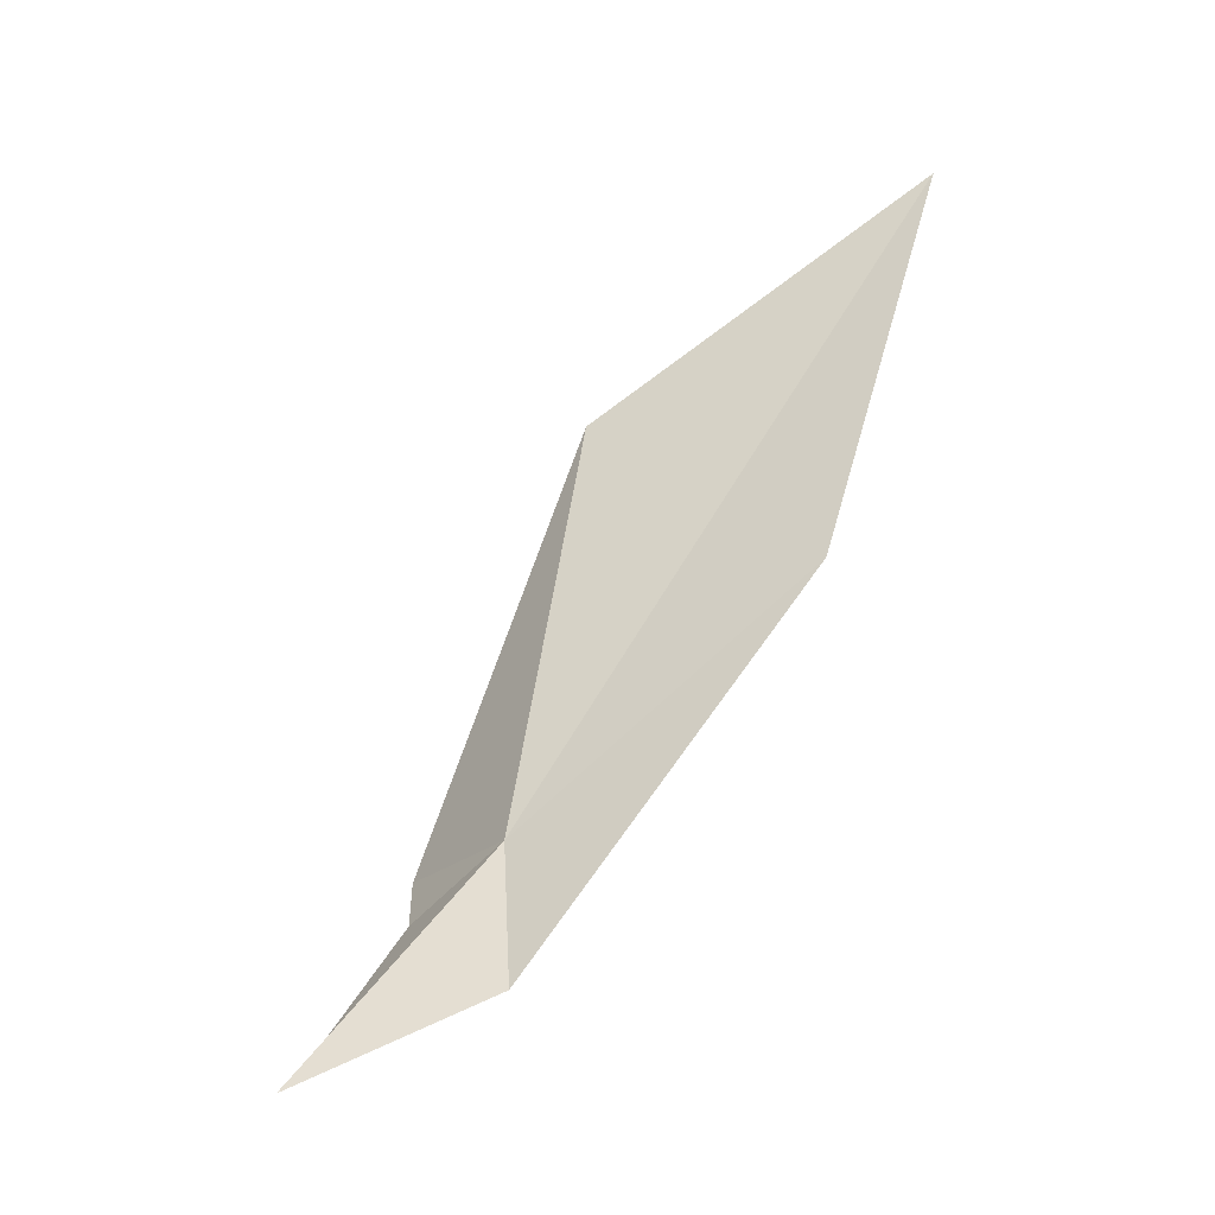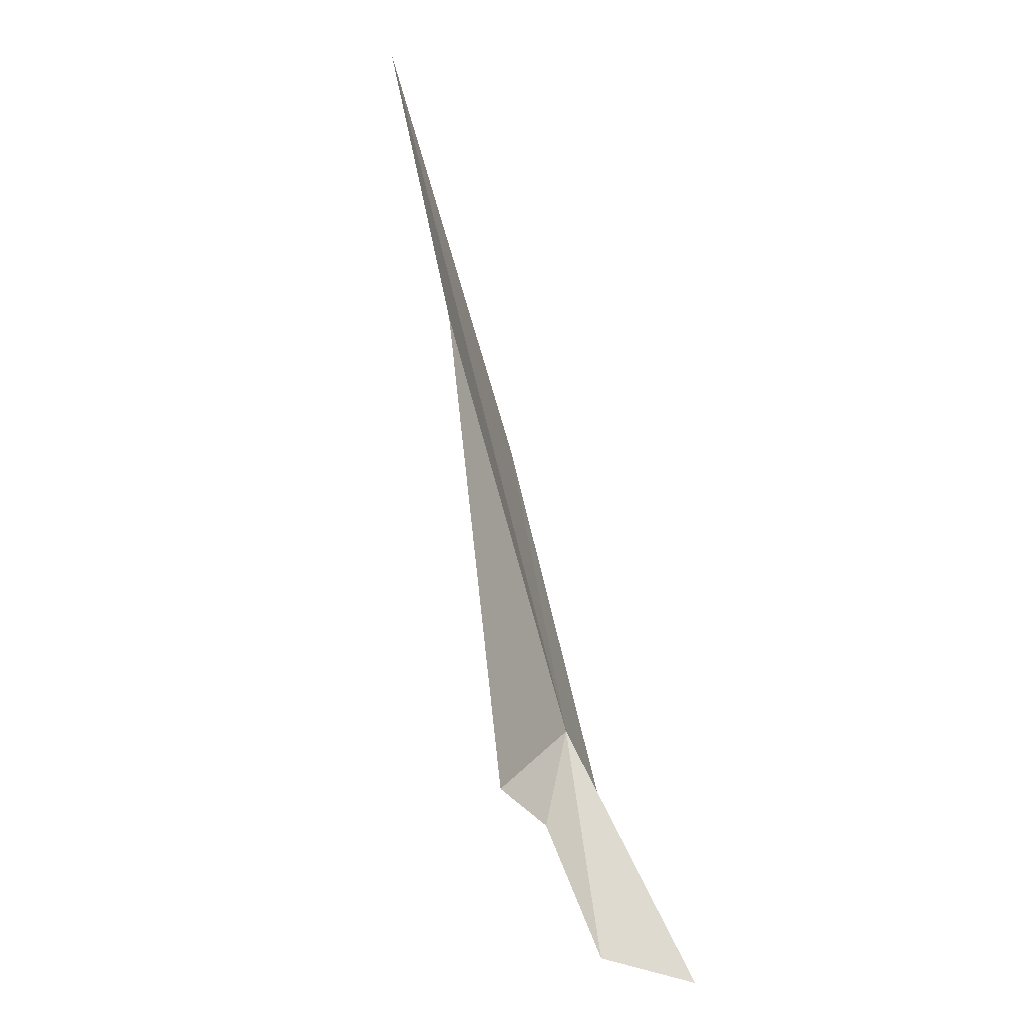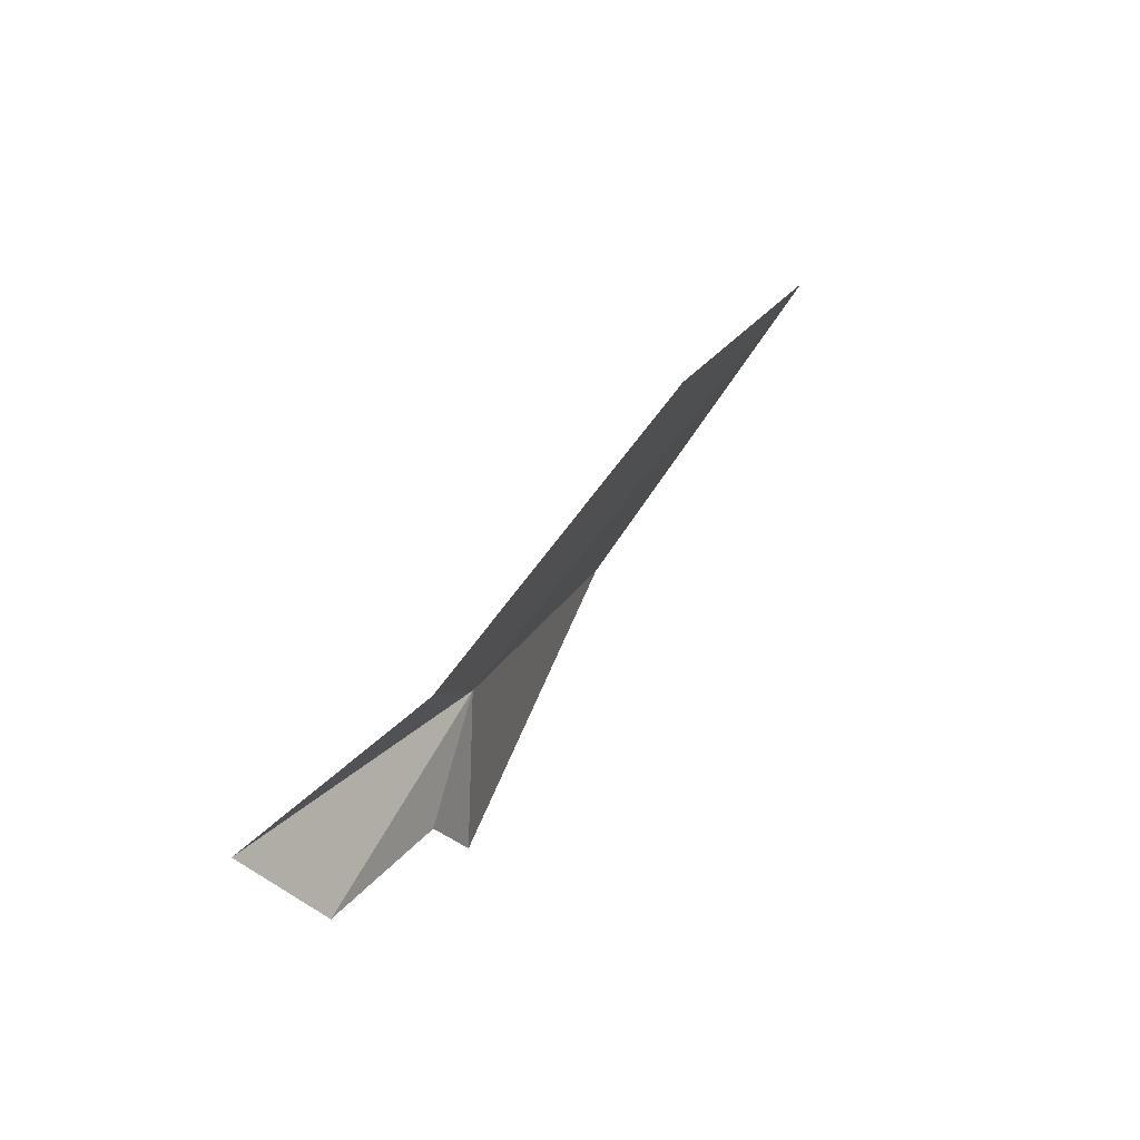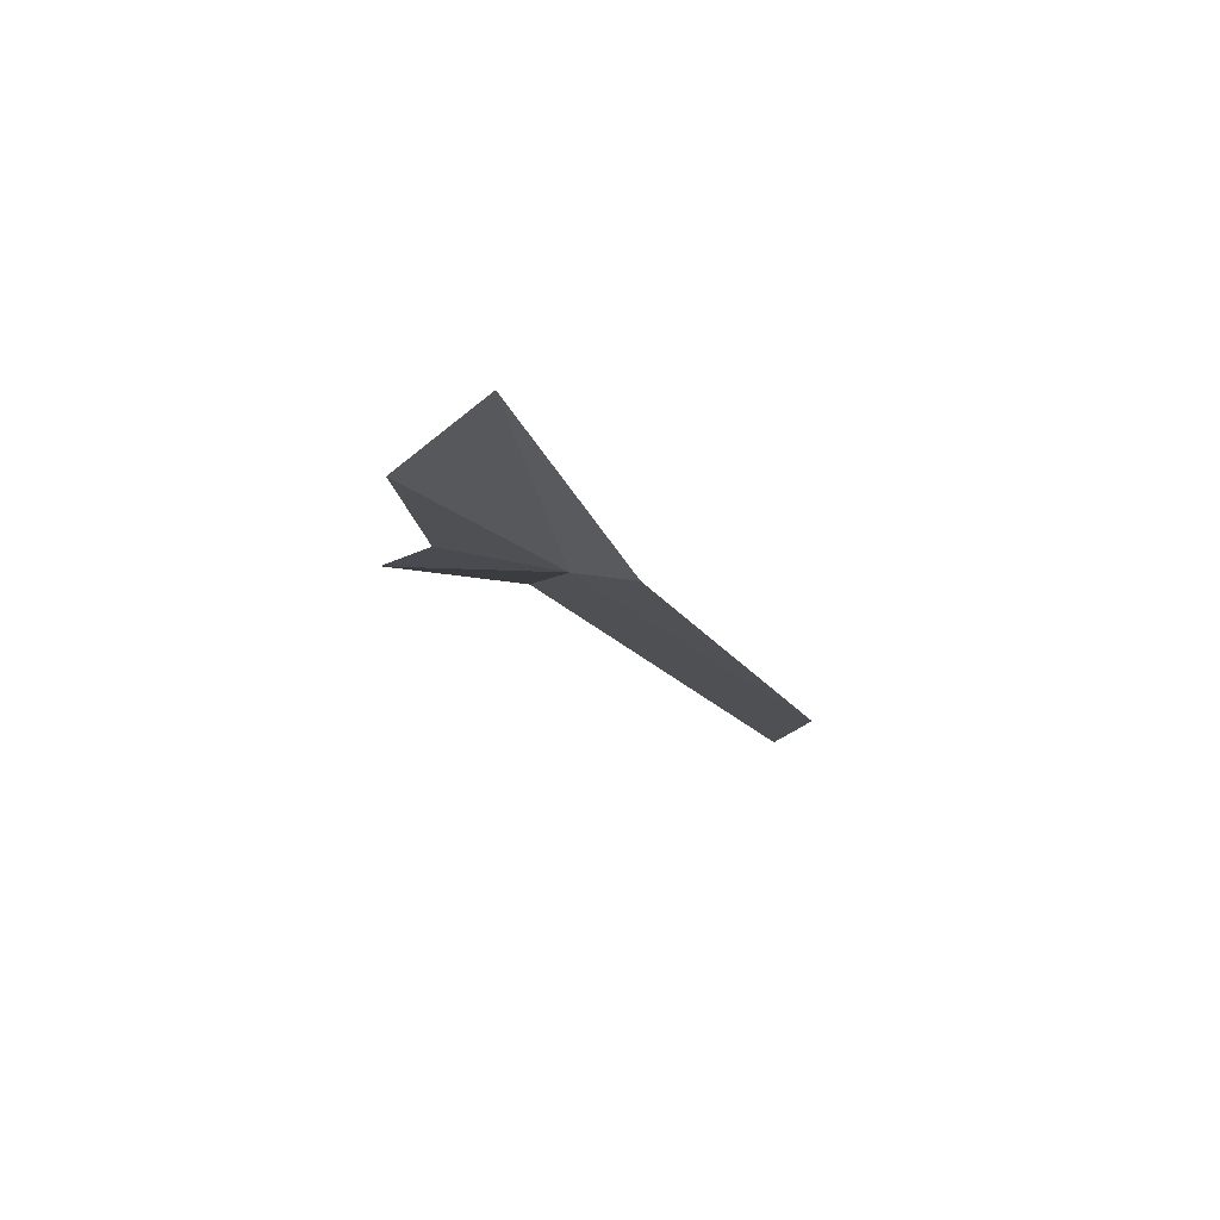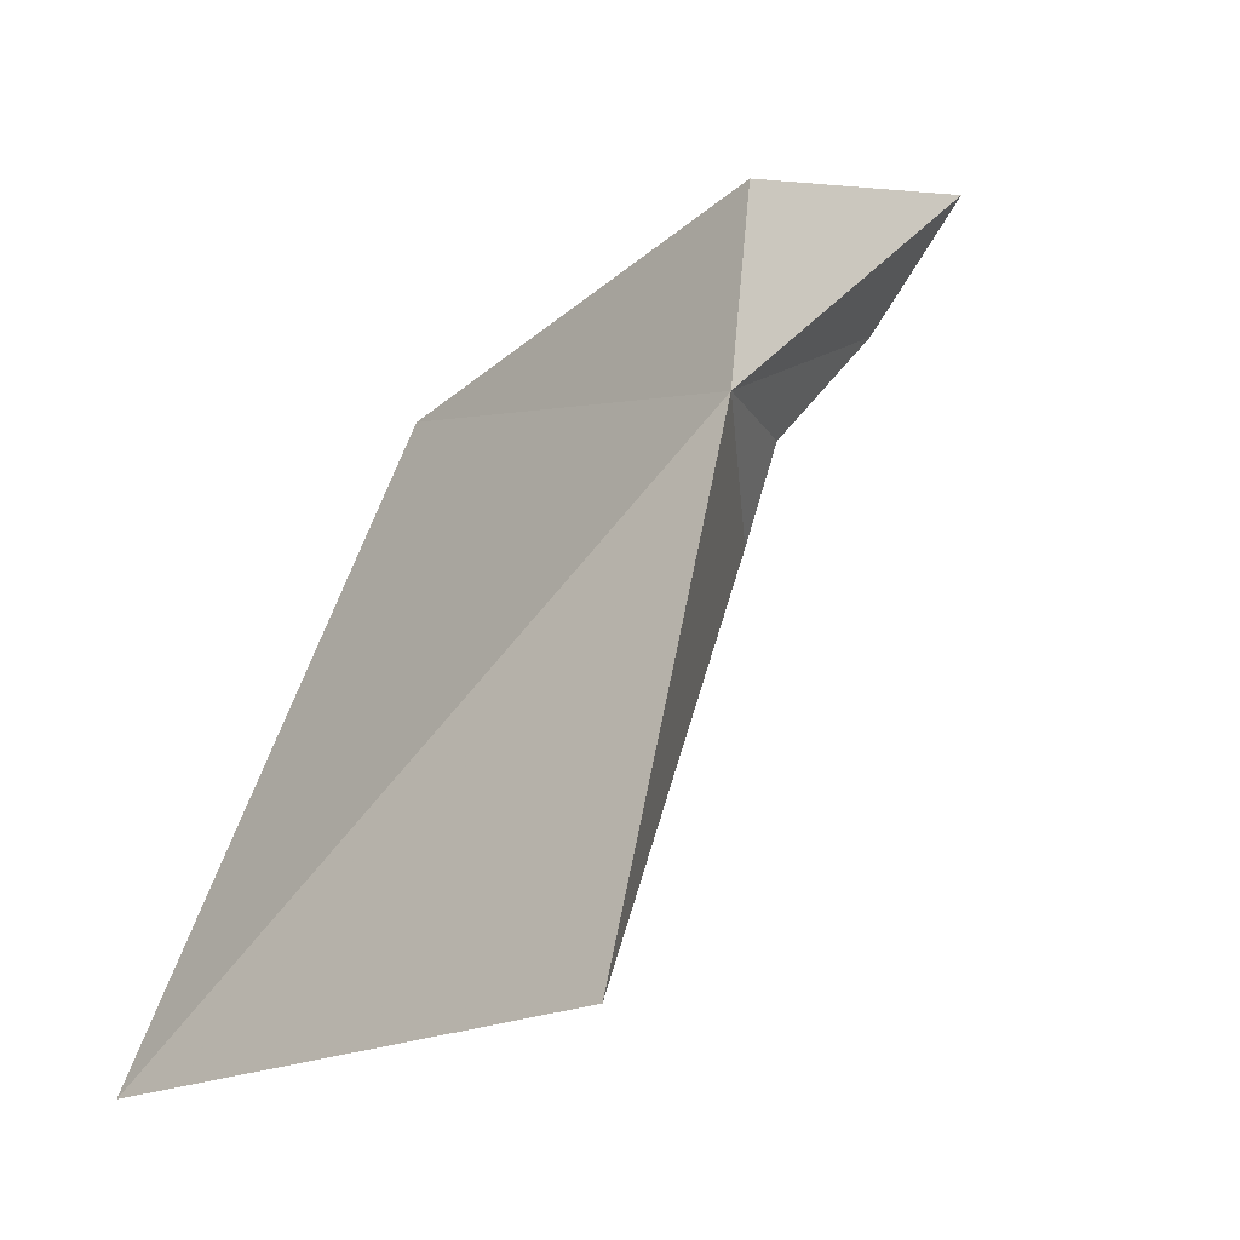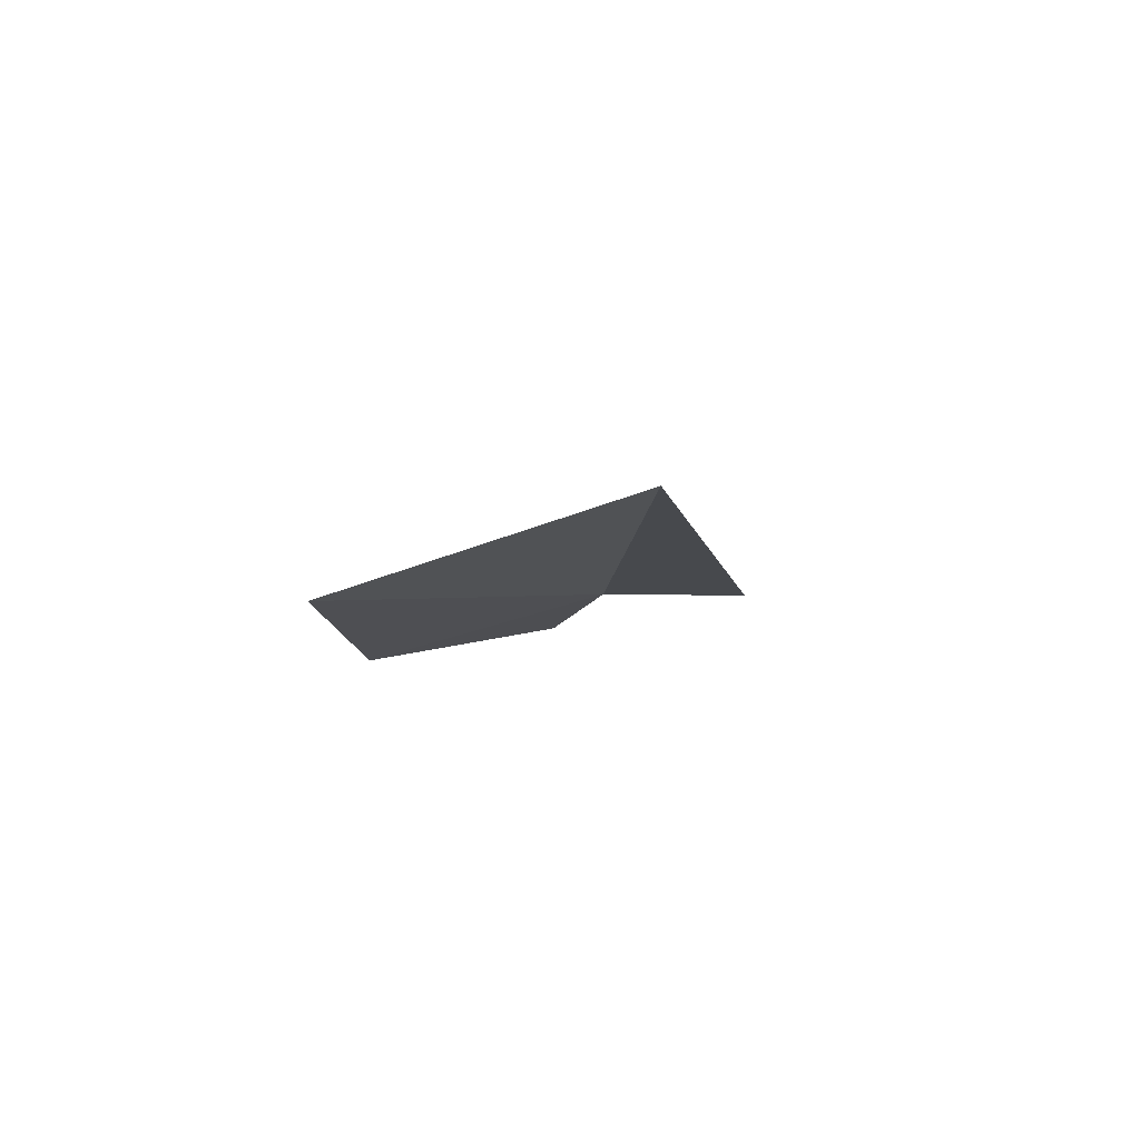
<metadata>
{"format":"obj","ext":"obj","renderer":"f3d","projection":"perspective","resolution":1024,"background":"white","views":[{"elev":-22.6,"azim":-30.5,"up":"+Y"},{"elev":17.9,"azim":-147.7,"up":"+Y"},{"elev":-70.6,"azim":2.8,"up":"+Y"},{"elev":-76.5,"azim":-87.2,"up":"+Y"},{"elev":47.1,"azim":176.5,"up":"+Z"},{"elev":63.4,"azim":95.0,"up":"+Y"}]}
</metadata>
<code>
v -28.85 37.19 -26.86
v -26.85 41.03 -25.75
v -27.71 38.51 -25.69
v -28.98 36.37 -26.55
v -29.51 36.19 -27.56
v -29.07 36.87 -27.45
v -28.93 37.18 -27.72
v -29.88 35.9 -27.08
v -28.23 39.74 -27.16
f 1 3 2
f 1 4 3
f 1 6 5
f 1 7 6
f 1 8 4
f 1 2 9
f 1 9 7
f 1 5 8

</code>
